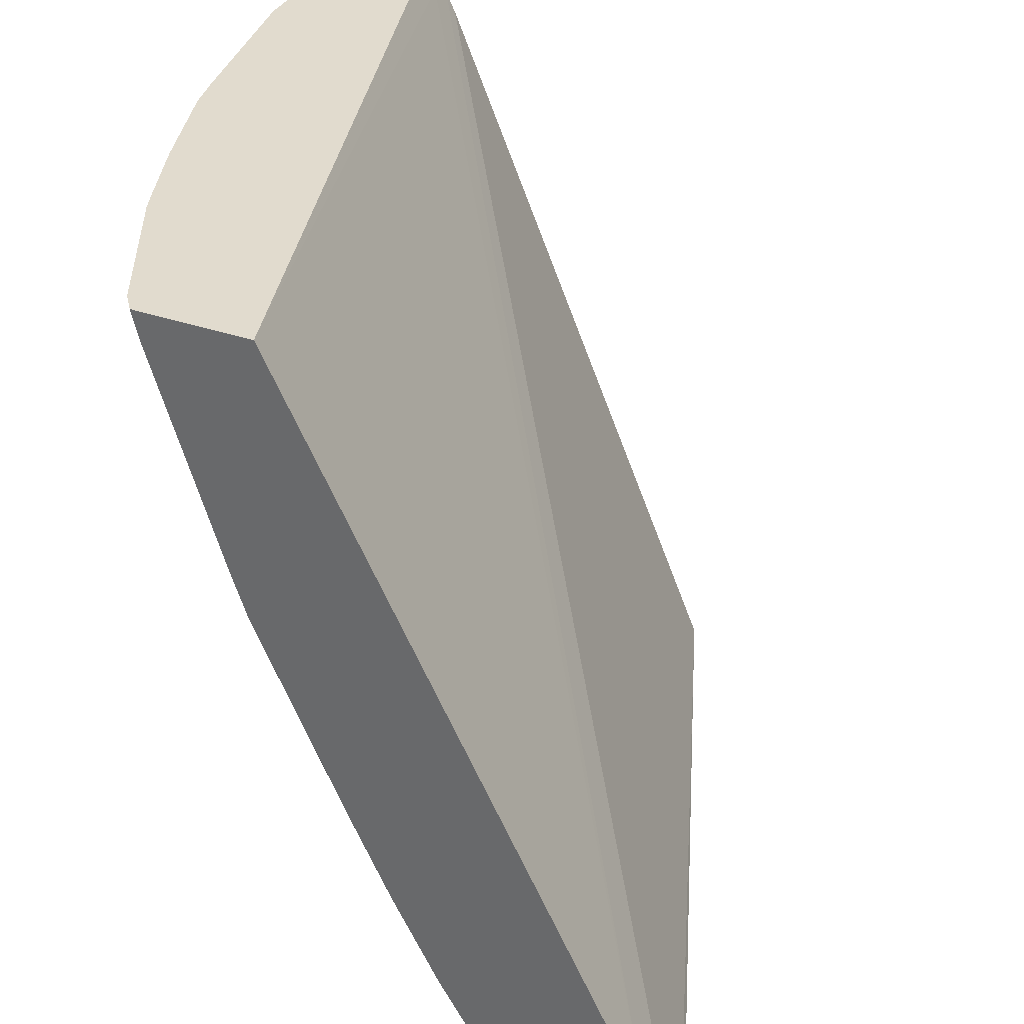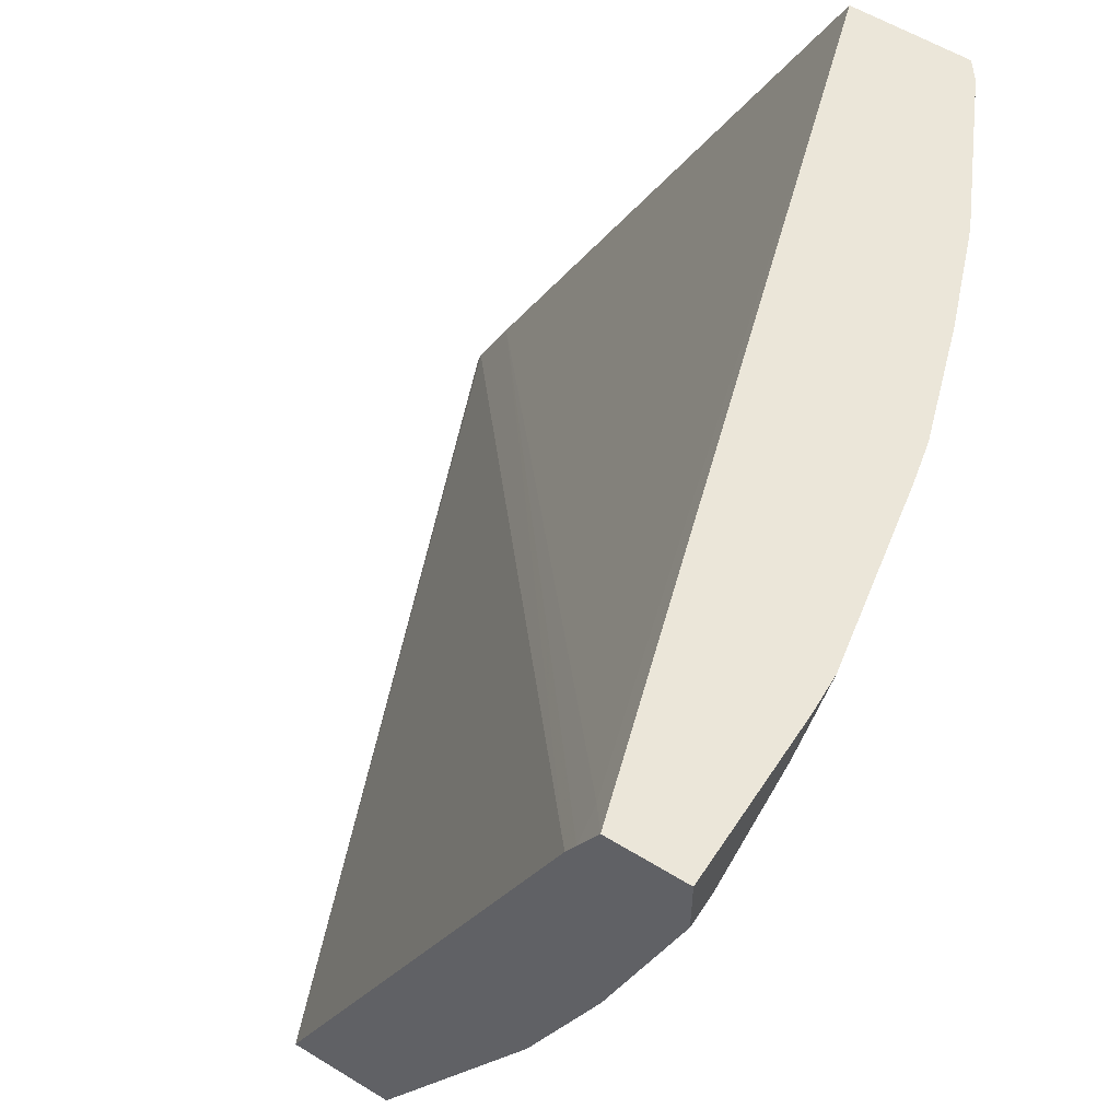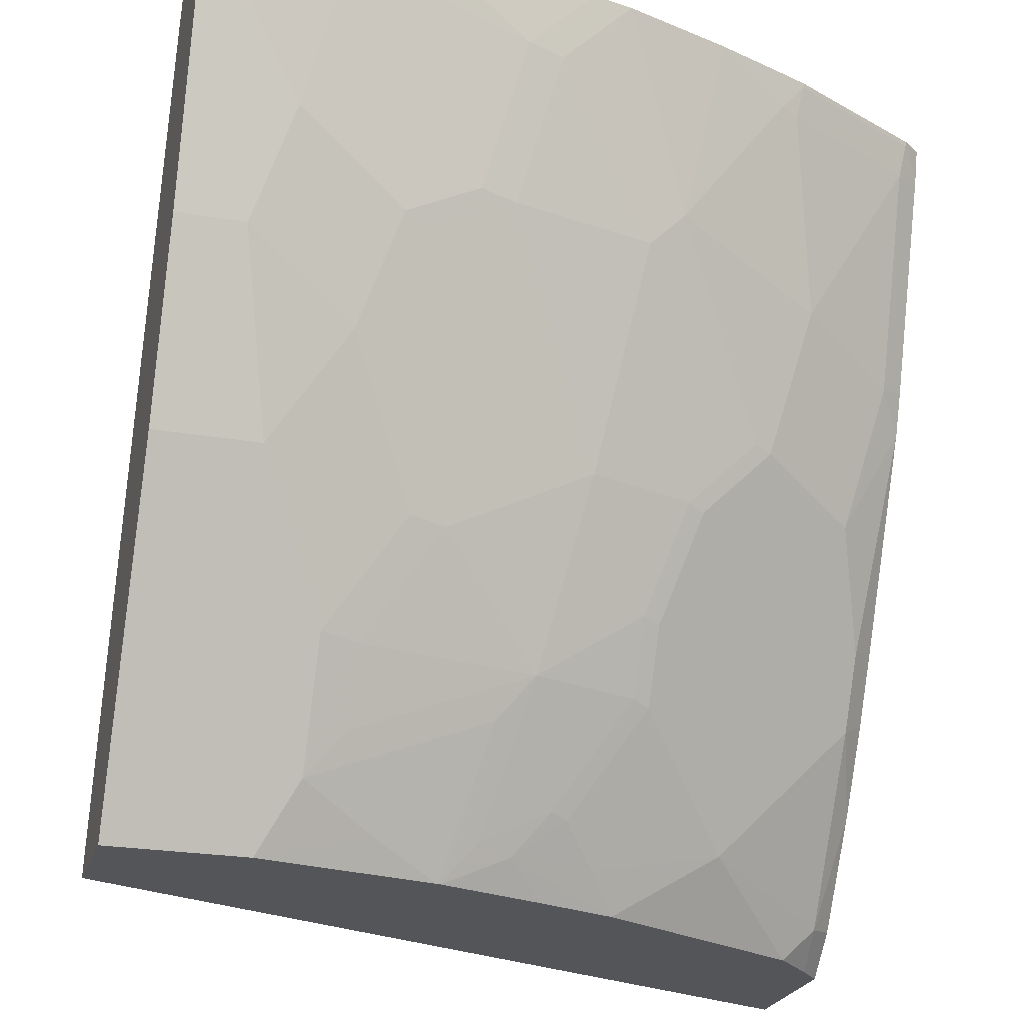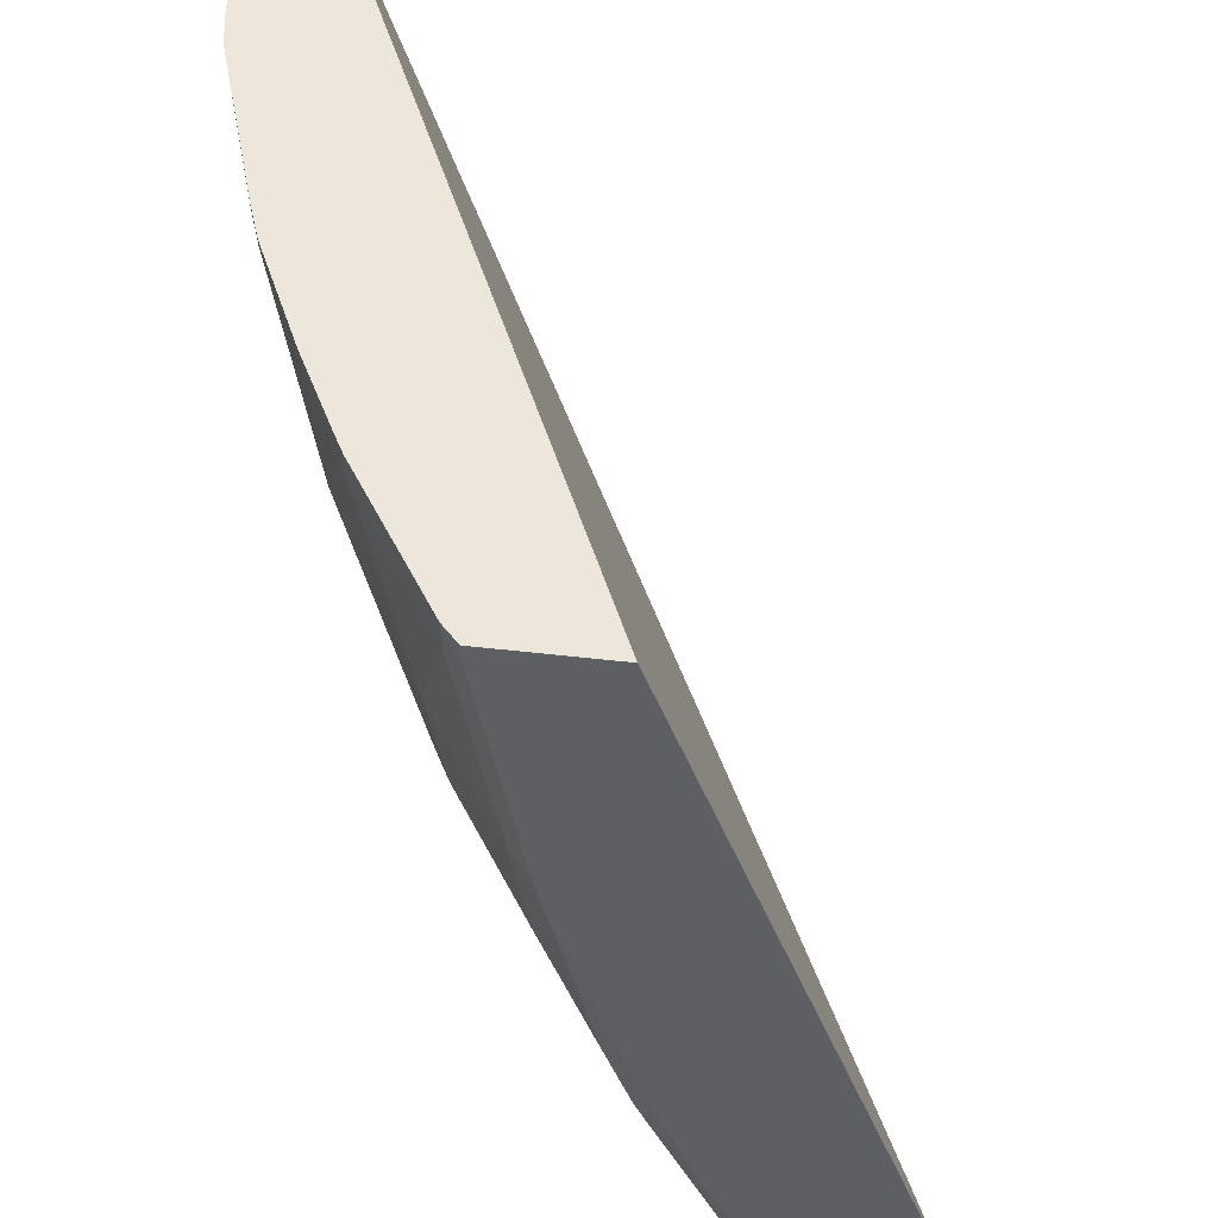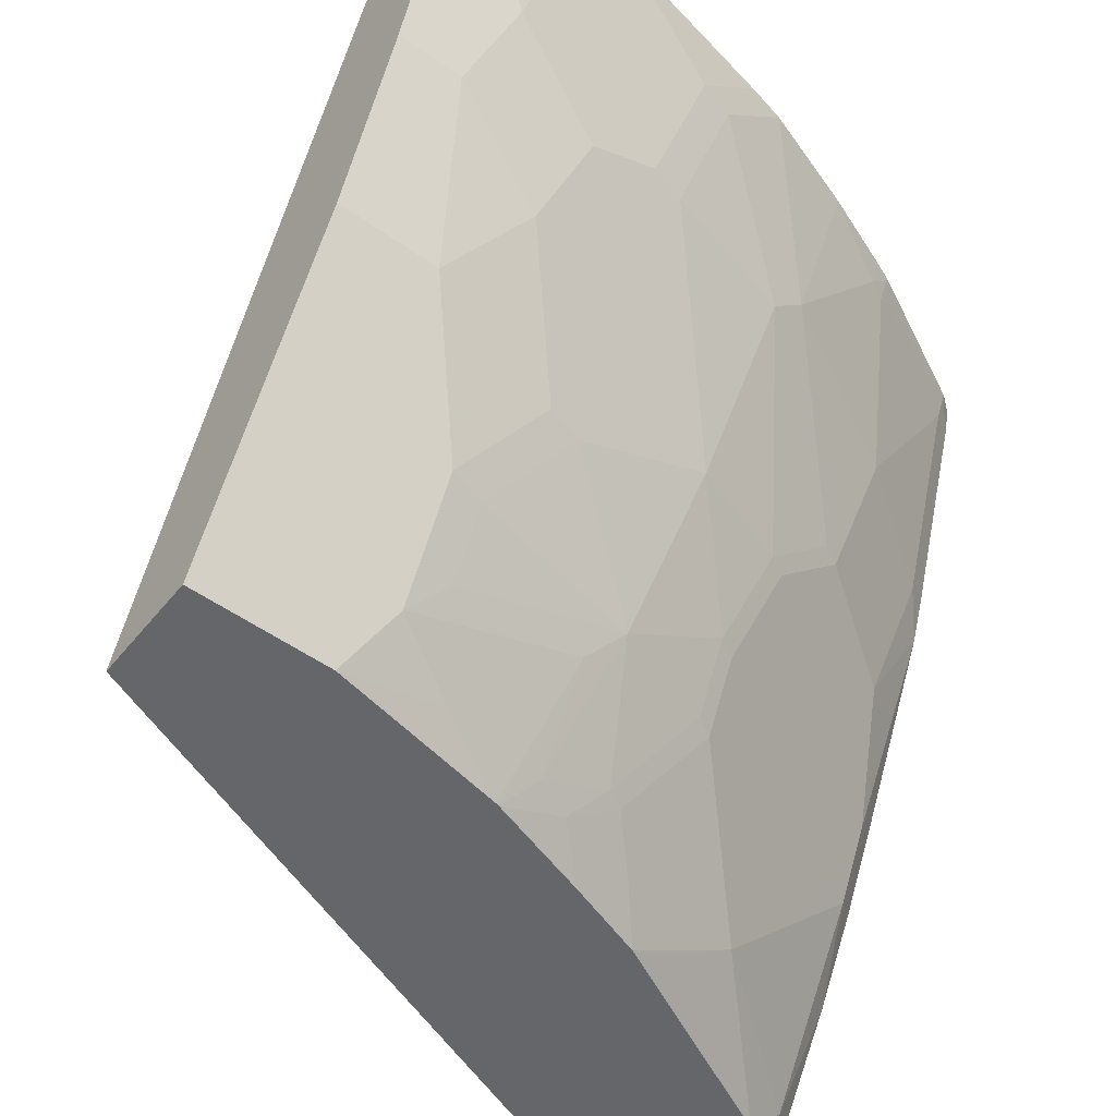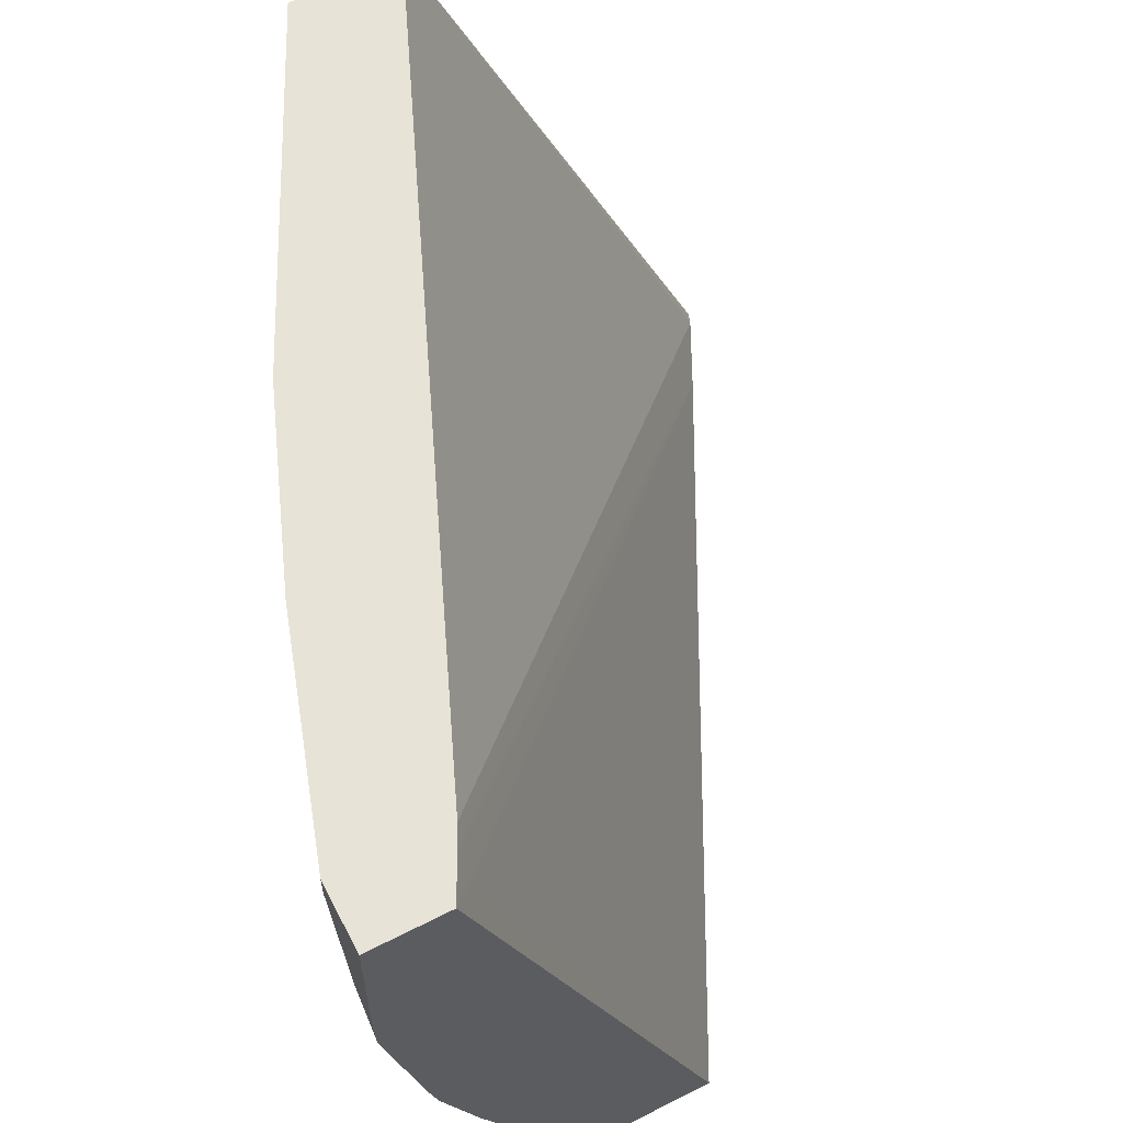
<metadata>
{"format":"obj","ext":"obj","renderer":"f3d","projection":"perspective","resolution":1024,"background":"white","views":[{"elev":33.9,"azim":-154.4,"up":"+Y"},{"elev":56.8,"azim":32.7,"up":"+Y"},{"elev":-24.1,"azim":73.8,"up":"+Y"},{"elev":-41.3,"azim":171.3,"up":"+Z"},{"elev":-51.8,"azim":52.4,"up":"+Y"},{"elev":62.6,"azim":152.7,"up":"+Z"}]}
</metadata>
<code>
v 0.6607 0.1736 -0.3935
v 0.6025 0.1736 -0.3935
v 0.6664 0.1736 -0.3863
v 0.6583 0.1644 -0.3935
v 0.4217 -0.1754 -0.3935
v 0.7133 0.1617 -0.01776
v 0.7243 0.1736 -0.002642
v 0.6677 0.1736 -0.3846
v 0.657 0.1592 -0.3935
v 0.404 -0.2109 -0.3935
v 0.7095 0.1447 -0.002642
v 0.7145 0.1548 -0.002642
v 0.7198 0.165 -0.002642
v 0.762 0.1736 -0.002642
v 0.6675 0.1713 -0.384
v 0.7031 0.1736 -0.3137
v 0.6646 0.155 -0.381
v 0.6215 0.05286 -0.3935
v 0.4021 -0.2163 -0.3935
v 0.5564 -0.2163 -0.002642
v 0.762 0.1417 -0.002642
v 0.762 0.1736 -0.08502
v 0.703 0.1713 -0.3131
v 0.7 0.155 -0.3101
v 0.7052 0.1736 -0.3084
v 0.6646 0.06644 -0.3278
v 0.6468 0.1019 -0.381
v 0.6291 0.04873 -0.381
v 0.614 0.03232 -0.3935
v 0.4733 -0.2163 -0.3935
v 0.6096 -0.2163 -0.002642
v 0.7266 0.03541 -0.002642
v 0.762 0.1417 -0.01776
v 0.762 0.1595 -0.0709
v 0.7612 0.1736 -0.1032
v 0.7081 0.1736 -0.3012
v 0.7044 0.1572 -0.3012
v 0.7044 0.08637 -0.2481
v 0.6468 -0.004435 -0.3101
v 0.6114 -0.02215 -0.3633
v 0.576 -0.07531 -0.381
v 0.5662 -0.06772 -0.3935
v 0.4926 -0.1967 -0.3935
v 0.5051 -0.1994 -0.381
v 0.4858 -0.2163 -0.3826
v 0.6096 -0.2163 -0.0709
v 0.6802 -0.07505 -0.002642
v 0.6911 -0.05314 -0.002642
v 0.7266 0.03541 -0.03547
v 0.7443 0.08858 -0.05319
v 0.7443 0.1417 -0.1595
v 0.7443 0.1595 -0.1772
v 0.7443 0.1736 -0.1914
v 0.7222 0.1736 -0.2644
v 0.7044 0.06866 -0.2304
v 0.6512 -0.01997 -0.2835
v 0.6512 -0.002222 -0.3012
v 0.7399 0.1736 -0.2113
v 0.7399 0.1572 -0.195
v 0.6468 -0.02215 -0.2924
v 0.576 -0.1462 -0.3101
v 0.5582 -0.1462 -0.3456
v 0.5582 -0.1107 -0.381
v 0.5485 -0.1031 -0.3935
v 0.5254 -0.1449 -0.3935
v 0.5582 -0.1816 -0.3101
v 0.5051 -0.2163 -0.3633
v 0.5035 -0.2163 -0.3648
v 0.5918 -0.2163 -0.1595
v 0.6084 -0.2008 -0.1241
v 0.6262 -0.1831 -0.08862
v 0.6852 -0.06497 -0.05319
v 0.6852 -0.06497 -0.002642
v 0.6911 -0.05314 -0.05319
v 0.7088 -7.95e-06 -0.08862
v 0.7266 0.05316 -0.1063
v 0.7266 0.07087 -0.1418
v 0.7399 0.1395 -0.1772
v 0.7435 0.1736 -0.195
v 0.6512 -0.03764 -0.2658
v 0.7222 0.06866 -0.1595
v 0.7044 0.0332 -0.1772
v 0.6867 -0.002222 -0.195
v 0.669 -0.03764 -0.2126
v 0.576 -0.1639 -0.2924
v 0.6468 -0.03986 -0.2747
v 0.6291 -0.09302 -0.2569
v 0.5458 -0.1081 -0.3935
v 0.576 -0.1994 -0.2392
v 0.5598 -0.2163 -0.2538
v 0.5577 -0.2163 -0.258
v 0.5067 -0.2163 -0.3601
v 0.5914 -0.2163 -0.1615
v 0.6262 -0.1476 -0.1772
v 0.6335 -0.1617 -0.1063
v 0.6439 -0.1476 -0.08862
v 0.6675 -0.1004 -0.0709
v 0.6734 -0.0886 -0.0709
v 0.6734 -0.07089 -0.1241
v 0.7044 -0.002222 -0.1063
v 0.7222 0.05095 -0.1241
v 0.6335 -0.09081 -0.2481
v 0.6867 -0.01997 -0.1595
v 0.6734 -0.03543 -0.195
v 0.669 -0.0731 -0.1418
v 0.6335 -0.1262 -0.195
v 0.6114 -0.1284 -0.2569
v 0.5936 -0.1816 -0.2215
v 0.5907 -0.2008 -0.195
v 0.5737 -0.2163 -0.2146
v 0.5981 -0.1971 -0.1772
v 0.6512 -0.1262 -0.1063
v 0.6557 -0.124 -0.08862
v 0.6867 -0.03764 -0.1241
v 0.6158 -0.1262 -0.2481
v 0.5981 -0.1794 -0.2126
f 56 80 86
f 59 79 78
f 58 79 59
f 56 86 60
f 55 84 80
f 55 80 56
f 55 82 83
f 55 81 82
f 55 78 81
f 60 86 87
f 55 83 84
f 60 87 85
f 70 94 71
f 61 66 62
f 63 65 88
f 63 88 64
f 66 85 89
f 66 89 90
f 66 90 91
f 66 91 92
f 66 92 67
f 69 93 94
f 69 94 70
f 52 79 53
f 61 85 66
f 51 79 52
f 39 62 41
f 51 81 78
f 71 95 112
f 39 61 62
f 39 41 40
f 41 62 63
f 41 63 64
f 41 64 42
f 43 65 44
f 44 65 63
f 44 63 62
f 44 62 66
f 44 66 67
f 44 67 68
f 44 68 45
f 46 69 70
f 46 70 71
f 46 71 72
f 46 72 47
f 47 72 73
f 48 73 72
f 48 72 74
f 49 74 75
f 49 75 76
f 49 76 50
f 50 76 77
f 51 77 81
f 51 78 79
f 71 112 96
f 107 115 116
f 71 97 72
f 90 109 110
f 93 110 109
f 93 109 111
f 93 111 94
f 94 111 106
f 95 106 112
f 96 112 113
f 96 113 97
f 98 113 99
f 99 105 103
f 99 103 114
f 99 114 100
f 99 113 112
f 99 112 105
f 100 114 103
f 100 103 101
f 102 106 115
f 103 105 104
f 105 112 106
f 106 111 116
f 106 116 115
f 39 85 61
f 107 116 108
f 108 116 109
f 109 116 111
f 89 109 90
f 71 96 97
f 89 108 109
f 87 115 107
f 71 94 106
f 72 97 113
f 72 113 98
f 72 98 74
f 74 98 75
f 75 98 99
f 75 99 100
f 75 100 101
f 75 101 76
f 76 101 77
f 77 101 81
f 80 102 87
f 80 87 86
f 80 84 102
f 81 101 103
f 81 103 82
f 82 103 83
f 83 103 104
f 83 104 84
f 84 104 105
f 84 105 106
f 84 106 102
f 85 87 107
f 85 107 89
f 87 102 115
f 89 107 108
f 39 60 85
f 71 106 95
f 39 57 56
f 3 8 9
f 3 9 4
f 5 10 11
f 5 11 12
f 5 12 6
f 6 12 13
f 6 13 7
f 7 13 12
f 7 12 11
f 7 11 20
f 7 20 31
f 7 31 47
f 7 47 73
f 7 73 48
f 7 48 32
f 7 32 21
f 7 21 14
f 8 15 9
f 8 16 15
f 9 15 17
f 9 17 27
f 9 27 18
f 10 19 20
f 10 20 11
f 14 21 33
f 2 6 7
f 14 33 34
f 2 5 6
f 1 10 5
f 39 56 60
f 1 2 7
f 1 7 14
f 1 14 22
f 1 22 35
f 1 35 53
f 1 53 79
f 1 79 58
f 1 58 54
f 1 54 36
f 1 36 25
f 1 25 16
f 1 16 8
f 1 8 3
f 1 3 4
f 1 4 9
f 1 9 18
f 1 18 29
f 1 29 42
f 1 42 64
f 1 64 88
f 1 88 65
f 1 43 30
f 1 30 19
f 1 19 10
f 1 5 2
f 14 34 22
f 1 65 43
f 15 23 24
f 26 39 40
f 26 40 28
f 28 40 29
f 29 40 41
f 29 41 42
f 30 43 44
f 30 44 45
f 31 46 47
f 32 48 74
f 32 74 49
f 33 50 34
f 34 50 77
f 34 77 51
f 35 51 52
f 35 52 53
f 36 54 37
f 37 54 38
f 38 55 56
f 38 56 57
f 38 57 39
f 38 54 58
f 38 58 59
f 38 59 78
f 15 16 23
f 38 78 55
f 26 38 39
f 26 37 38
f 34 51 35
f 24 37 26
f 15 24 17
f 16 25 23
f 26 28 27
f 17 26 27
f 17 24 26
f 18 27 28
f 18 28 29
f 19 30 45
f 19 68 67
f 19 67 92
f 19 92 91
f 19 91 90
f 19 90 110
f 19 45 68
f 21 50 33
f 23 25 36
f 19 110 93
f 23 37 24
f 22 34 35
f 21 49 50
f 23 36 37
f 19 31 20
f 19 46 31
f 19 69 46
f 19 93 69
f 21 32 49

</code>
